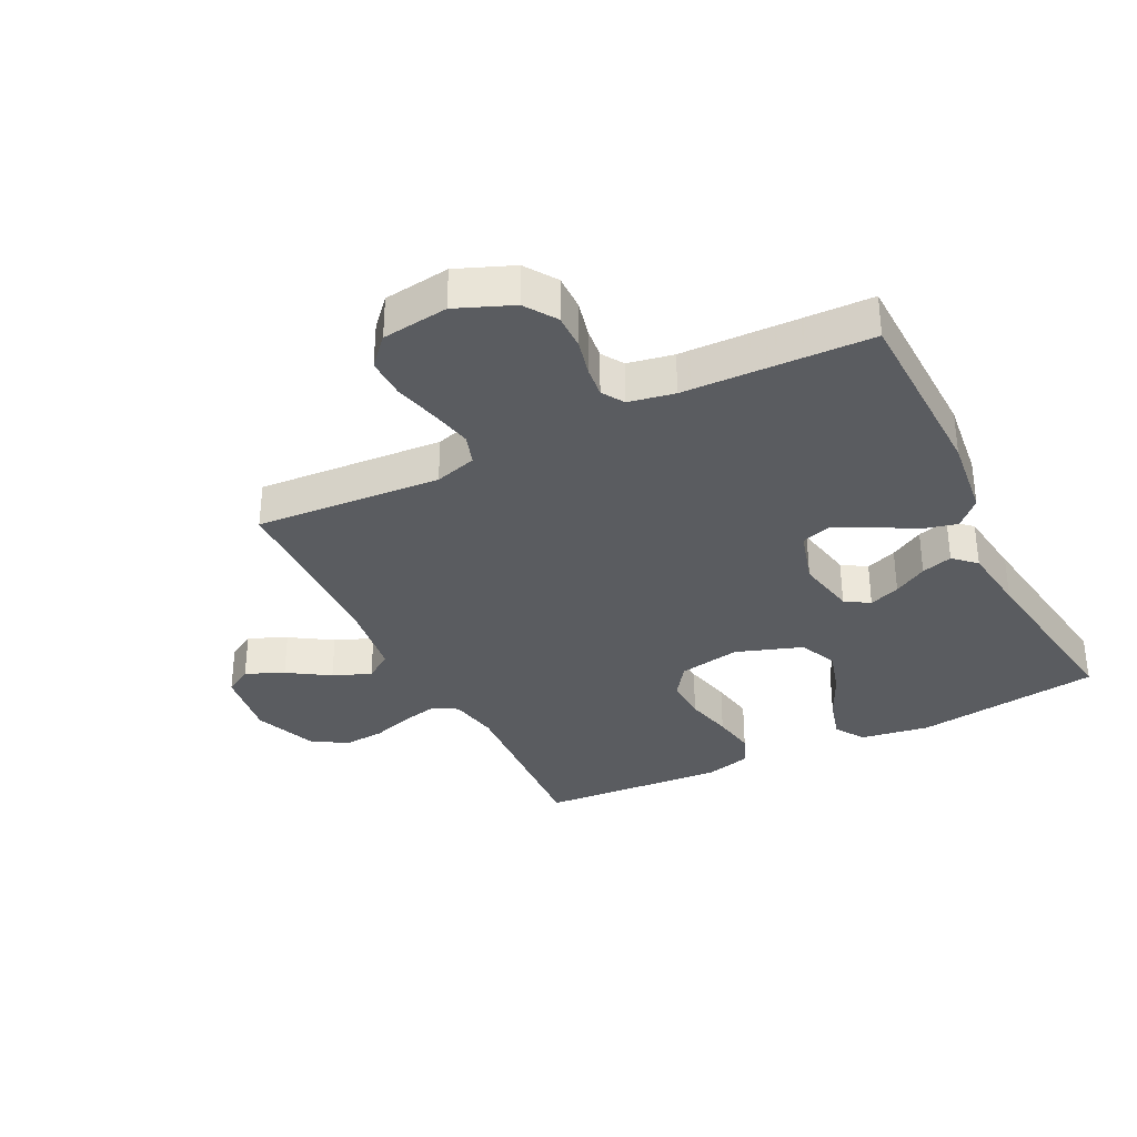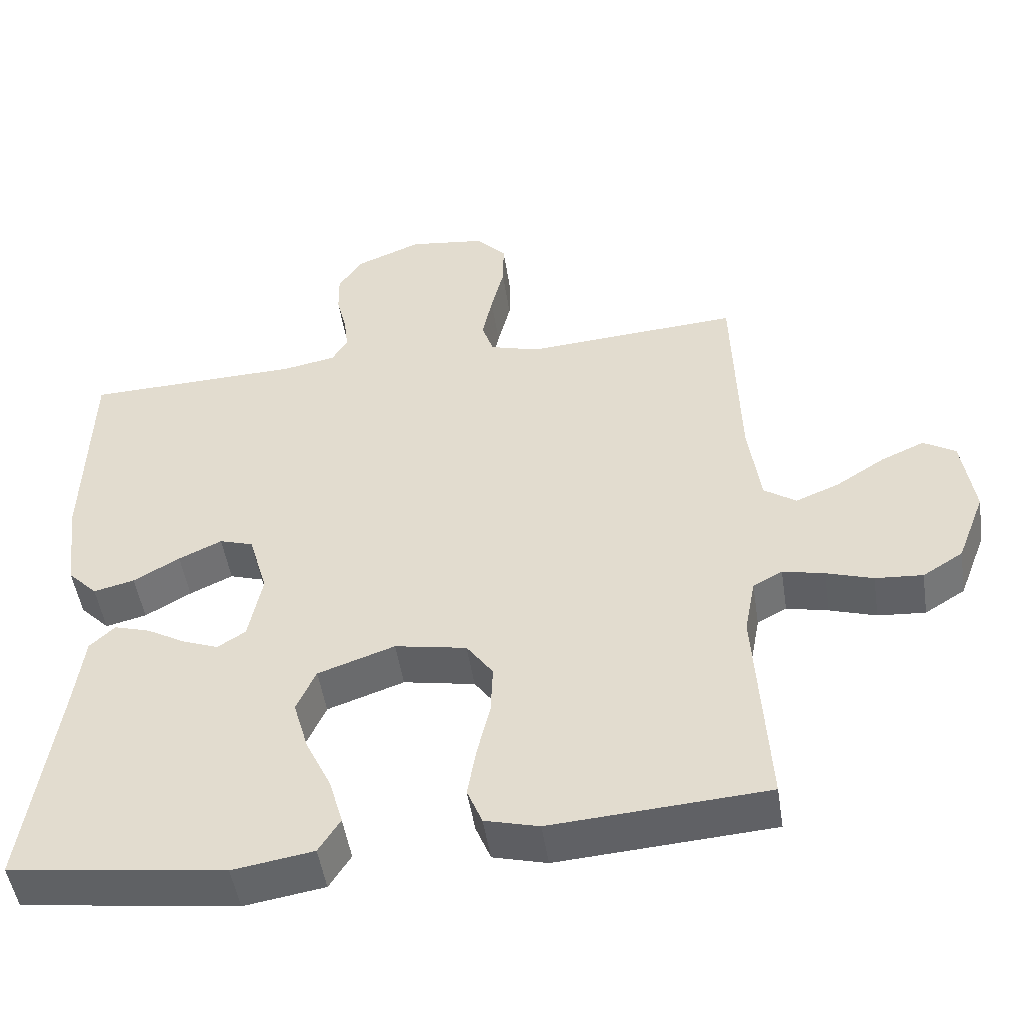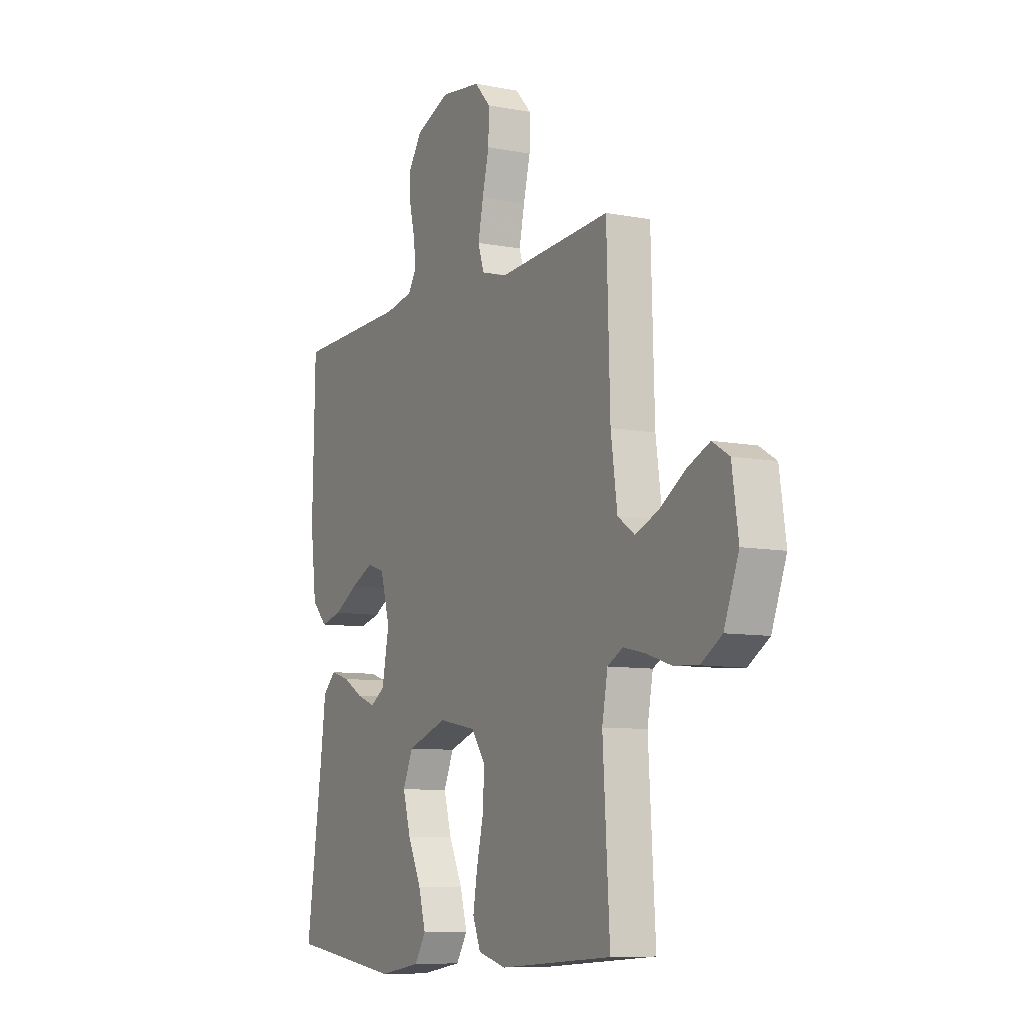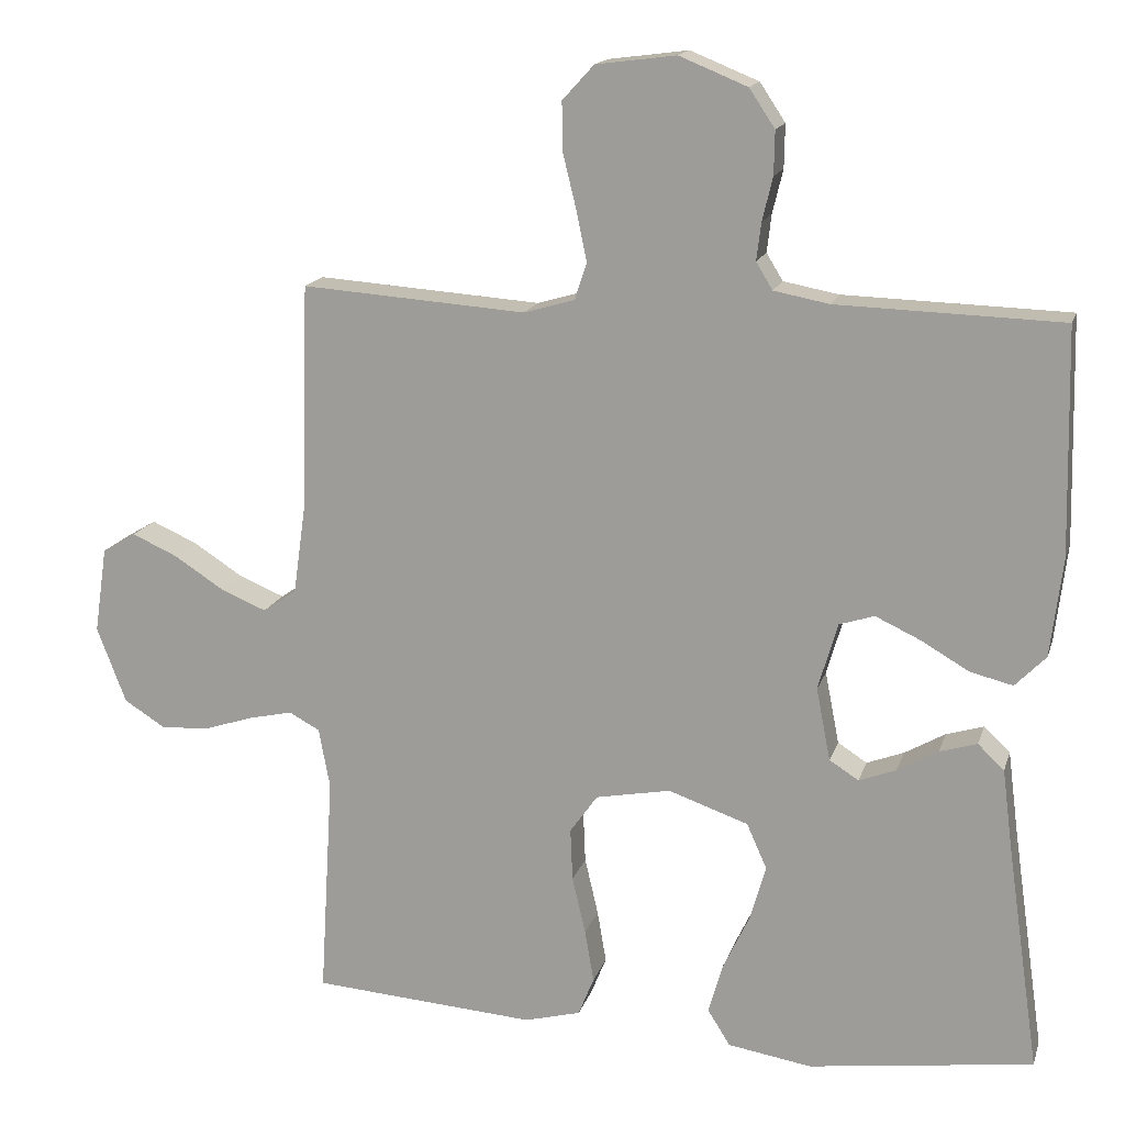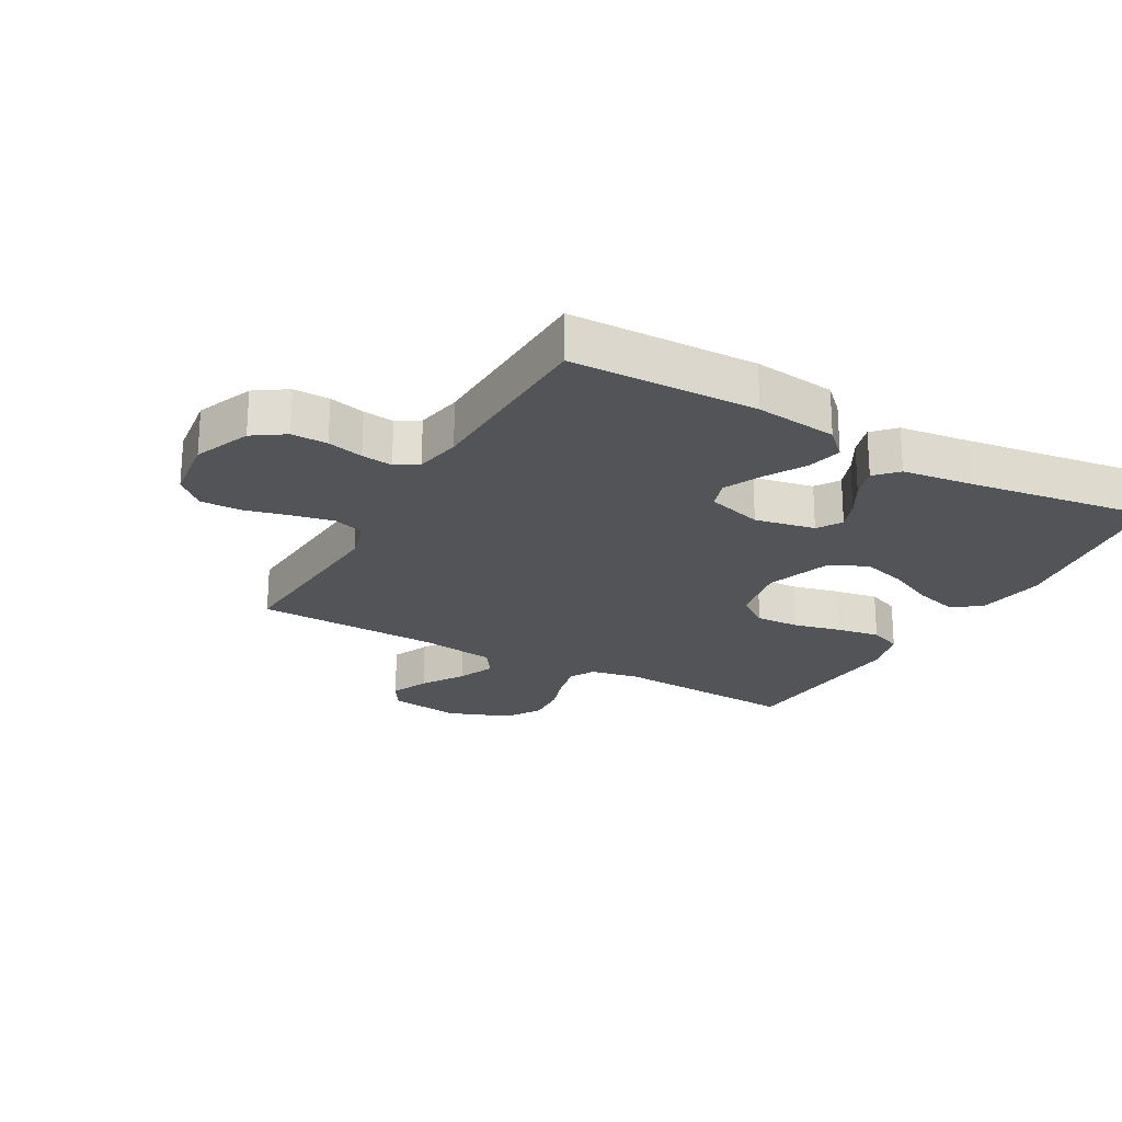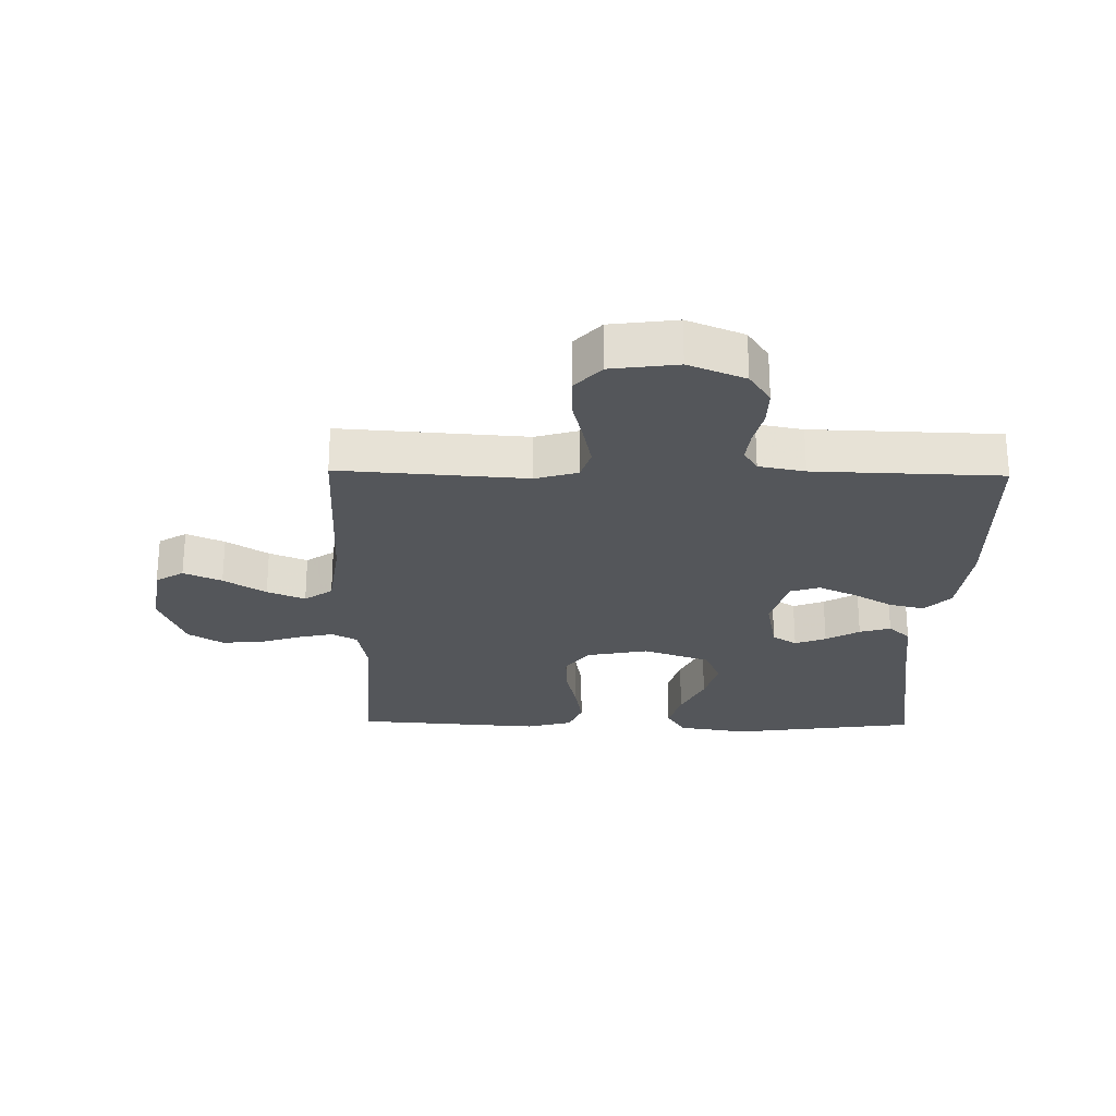
<metadata>
{"format":"obj","ext":"obj","renderer":"f3d","projection":"perspective","resolution":1024,"background":"white","views":[{"elev":-33.8,"azim":26.6,"up":"+Y"},{"elev":-49.5,"azim":-171.3,"up":"+Z"},{"elev":-8.7,"azim":-117.7,"up":"+Z"},{"elev":15.9,"azim":14.9,"up":"+Z"},{"elev":-22.9,"azim":60.7,"up":"+Y"},{"elev":-25.6,"azim":-1.0,"up":"+Y"}]}
</metadata>
<code>
v -0.5 0.07 0.5
v -0.2 0.07 0.479
v -0.132 0.07 0.499
v -0.116 0.07 0.548
v -0.13 0.07 0.615
v -0.148 0.07 0.688
v -0.149 0.07 0.753
v -0.107 0.07 0.799
v 0 0.07 0.813
v 0.091 0.07 0.776
v 0.125 0.07 0.725
v 0.124 0.07 0.667
v 0.11 0.07 0.609
v 0.104 0.07 0.559
v 0.126 0.07 0.523
v 0.2 0.07 0.509
v 0.5 0.07 0.5
v 0.507 0.07 0.2
v 0.491 0.07 0.068
v 0.45 0.07 0.026
v 0.393 0.07 0.04
v 0.329 0.07 0.077
v 0.269 0.07 0.105
v 0.222 0.07 0.09
v 0.196 0.07 0
v 0.215 0.07 -0.097
v 0.254 0.07 -0.122
v 0.304 0.07 -0.103
v 0.358 0.07 -0.072
v 0.408 0.07 -0.057
v 0.443 0.07 -0.09
v 0.457 0.07 -0.2
v 0.5 0.07 -0.5
v 0.2 0.07 -0.541
v 0.088 0.07 -0.523
v 0.058 0.07 -0.475
v 0.077 0.07 -0.408
v 0.113 0.07 -0.332
v 0.134 0.07 -0.259
v 0.107 0.07 -0.198
v 0 0.07 -0.161
v -0.1 0.07 -0.18
v -0.137 0.07 -0.232
v -0.134 0.07 -0.302
v -0.116 0.07 -0.379
v -0.104 0.07 -0.449
v -0.125 0.07 -0.501
v -0.2 0.07 -0.521
v -0.5 0.07 -0.5
v -0.482 0.07 -0.2
v -0.497 0.07 -0.12
v -0.538 0.07 -0.098
v -0.596 0.07 -0.111
v -0.661 0.07 -0.132
v -0.727 0.07 -0.137
v -0.783 0.07 -0.102
v -0.822 0.07 0
v -0.805 0.07 0.115
v -0.76 0.07 0.142
v -0.699 0.07 0.115
v -0.632 0.07 0.072
v -0.571 0.07 0.047
v -0.526 0.07 0.078
v -0.509 0.07 0.2
v -0.5 0 0.5
v -0.2 0 0.479
v -0.132 0 0.499
v -0.116 0 0.548
v -0.13 0 0.615
v -0.148 0 0.688
v -0.149 0 0.753
v -0.107 0 0.799
v 0 0 0.813
v 0.091 0 0.776
v 0.125 0 0.725
v 0.124 0 0.667
v 0.11 0 0.609
v 0.104 0 0.559
v 0.126 0 0.523
v 0.2 0 0.509
v 0.5 0 0.5
v 0.507 0 0.2
v 0.491 0 0.068
v 0.45 0 0.026
v 0.393 0 0.04
v 0.329 0 0.077
v 0.269 0 0.105
v 0.222 0 0.09
v 0.196 0 0
v 0.215 0 -0.097
v 0.254 0 -0.122
v 0.304 0 -0.103
v 0.358 0 -0.072
v 0.408 0 -0.057
v 0.443 0 -0.09
v 0.457 0 -0.2
v 0.5 0 -0.5
v 0.2 0 -0.541
v 0.088 0 -0.523
v 0.058 0 -0.475
v 0.077 0 -0.408
v 0.113 0 -0.332
v 0.134 0 -0.259
v 0.107 0 -0.198
v 0 0 -0.161
v -0.1 0 -0.18
v -0.137 0 -0.232
v -0.134 0 -0.302
v -0.116 0 -0.379
v -0.104 0 -0.449
v -0.125 0 -0.501
v -0.2 0 -0.521
v -0.5 0 -0.5
v -0.482 0 -0.2
v -0.497 0 -0.12
v -0.538 0 -0.098
v -0.596 0 -0.111
v -0.661 0 -0.132
v -0.727 0 -0.137
v -0.783 0 -0.102
v -0.822 0 0
v -0.805 0 0.115
v -0.76 0 0.142
v -0.699 0 0.115
v -0.632 0 0.072
v -0.571 0 0.047
v -0.526 0 0.078
v -0.509 0 0.2
f 58 59 60 61
f 58 61 62
f 57 58 62
f 56 57 62
f 53 54 55 56
f 52 53 56 62
f 51 52 62 63
f 47 48 49 50
f 44 45 46 47
f 44 47 50 51
f 35 36 37 38
f 35 38 39
f 32 33 34 35
f 32 35 39
f 31 32 39 40
f 28 29 30 31
f 27 28 31 40
f 19 20 21 22
f 19 22 23
f 16 17 18 19
f 15 16 19 23
f 14 15 23 24
f 10 11 12 13
f 10 13 14
f 9 10 14
f 5 6 7 8
f 4 5 8 9
f 3 4 9 14
f 64 1 2
f 43 44 51 63
f 42 43 63 64
f 41 42 64 2
f 26 27 40 41
f 25 26 41 2
f 14 24 25
f 2 3 14 25
f 125 124 123 122
f 126 125 122
f 126 122 121
f 126 121 120
f 120 119 118 117
f 126 120 117 116
f 127 126 116 115
f 114 113 112 111
f 111 110 109 108
f 115 114 111 108
f 102 101 100 99
f 103 102 99
f 99 98 97 96
f 103 99 96
f 104 103 96 95
f 95 94 93 92
f 104 95 92 91
f 86 85 84 83
f 87 86 83
f 83 82 81 80
f 87 83 80 79
f 88 87 79 78
f 77 76 75 74
f 78 77 74
f 78 74 73
f 72 71 70 69
f 73 72 69 68
f 78 73 68 67
f 66 65 128
f 127 115 108 107
f 128 127 107 106
f 66 128 106 105
f 105 104 91 90
f 66 105 90 89
f 89 88 78
f 89 78 67 66
f 1 65 66 2
f 2 66 67 3
f 3 67 68 4
f 4 68 69 5
f 5 69 70 6
f 6 70 71 7
f 7 71 72 8
f 8 72 73 9
f 9 73 74 10
f 10 74 75 11
f 11 75 76 12
f 12 76 77 13
f 13 77 78 14
f 14 78 79 15
f 15 79 80 16
f 16 80 81 17
f 17 81 82 18
f 18 82 83 19
f 19 83 84 20
f 20 84 85 21
f 21 85 86 22
f 22 86 87 23
f 23 87 88 24
f 24 88 89 25
f 25 89 90 26
f 26 90 91 27
f 27 91 92 28
f 28 92 93 29
f 29 93 94 30
f 30 94 95 31
f 31 95 96 32
f 32 96 97 33
f 33 97 98 34
f 34 98 99 35
f 35 99 100 36
f 36 100 101 37
f 37 101 102 38
f 38 102 103 39
f 39 103 104 40
f 40 104 105 41
f 41 105 106 42
f 42 106 107 43
f 43 107 108 44
f 44 108 109 45
f 45 109 110 46
f 46 110 111 47
f 47 111 112 48
f 48 112 113 49
f 49 113 114 50
f 50 114 115 51
f 51 115 116 52
f 52 116 117 53
f 53 117 118 54
f 54 118 119 55
f 55 119 120 56
f 56 120 121 57
f 57 121 122 58
f 58 122 123 59
f 59 123 124 60
f 60 124 125 61
f 61 125 126 62
f 62 126 127 63
f 63 127 128 64
f 64 128 65 1

</code>
